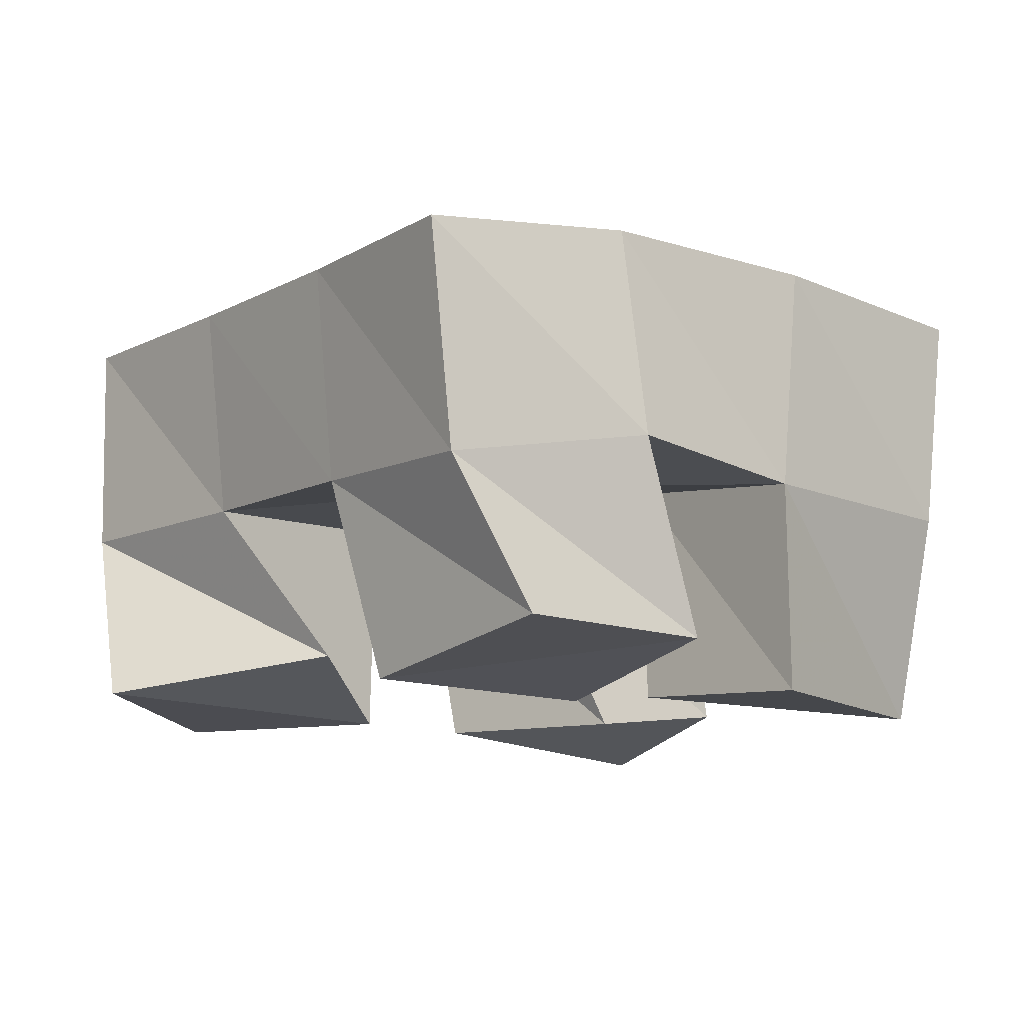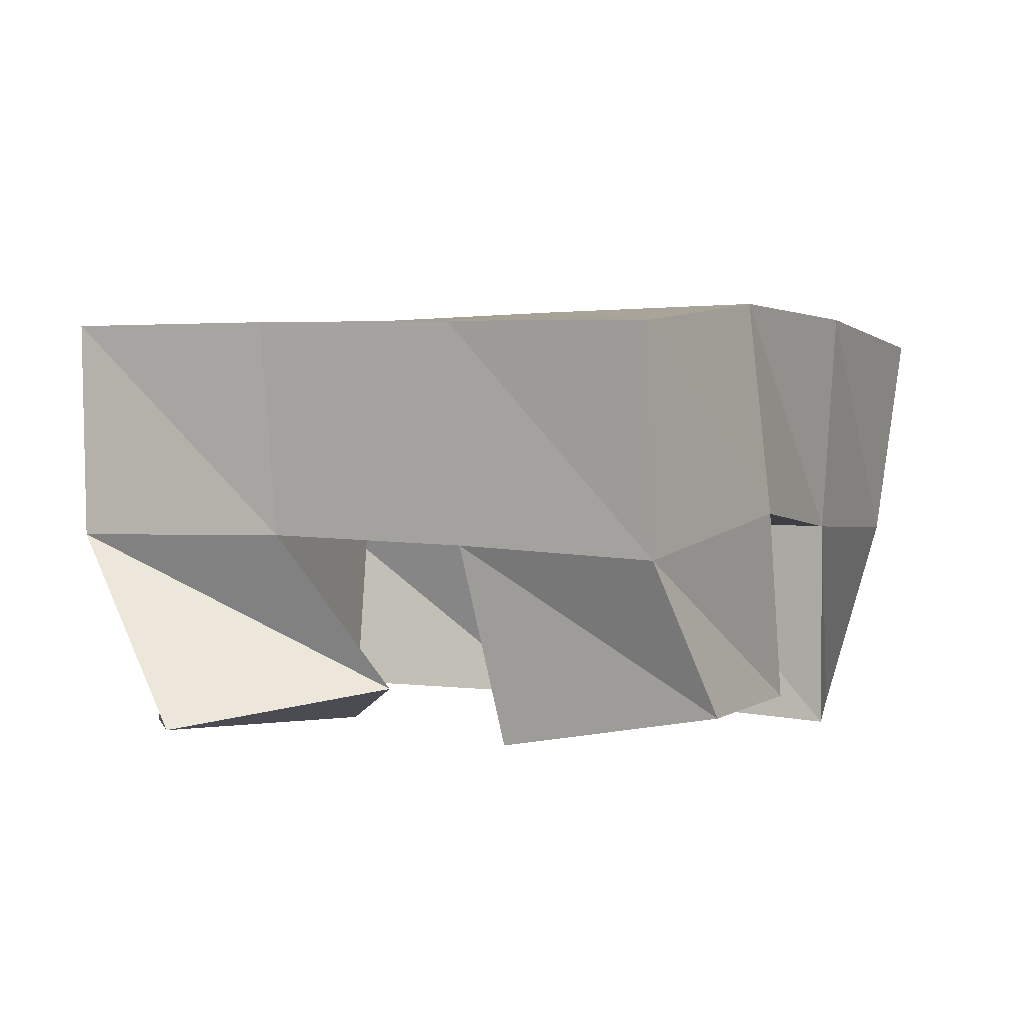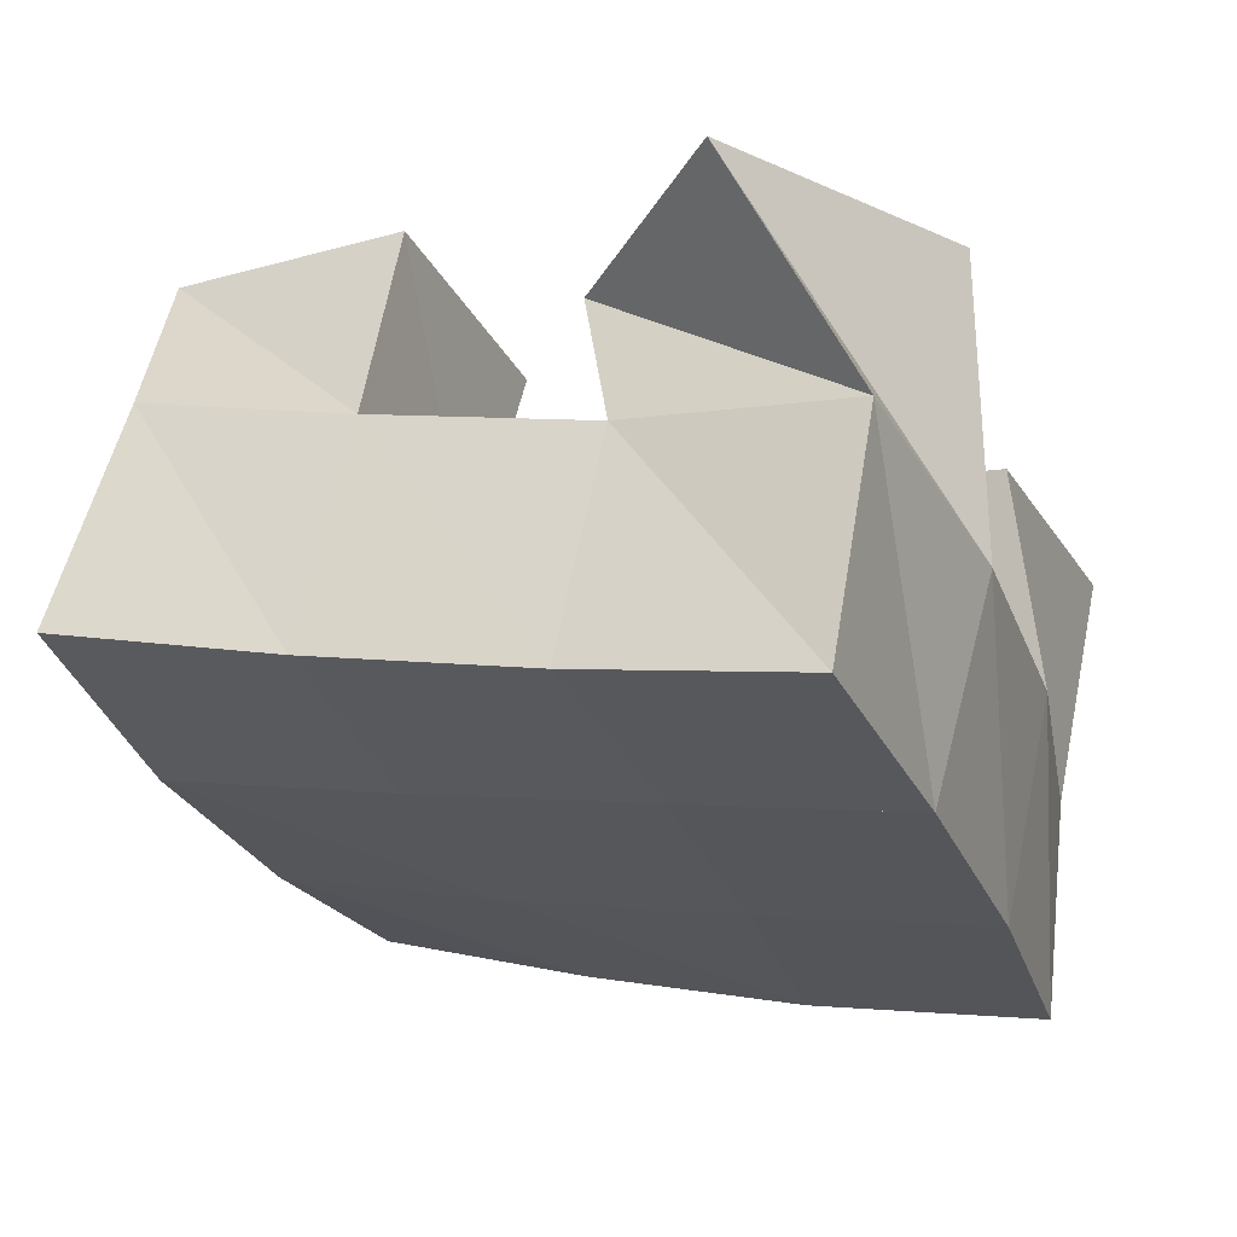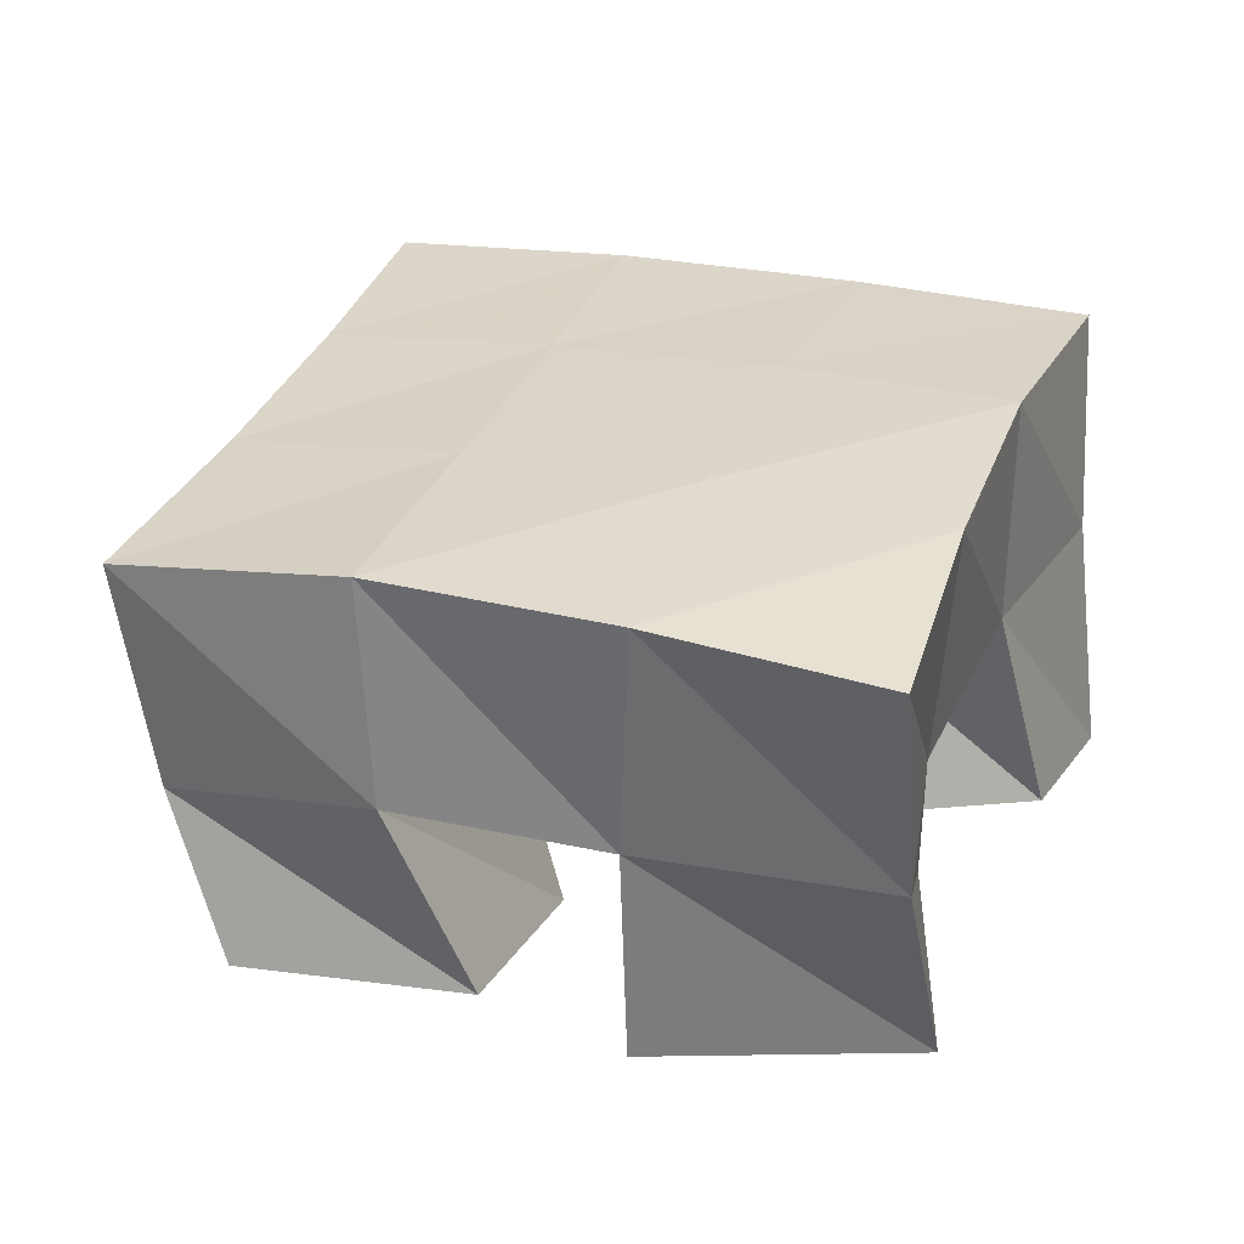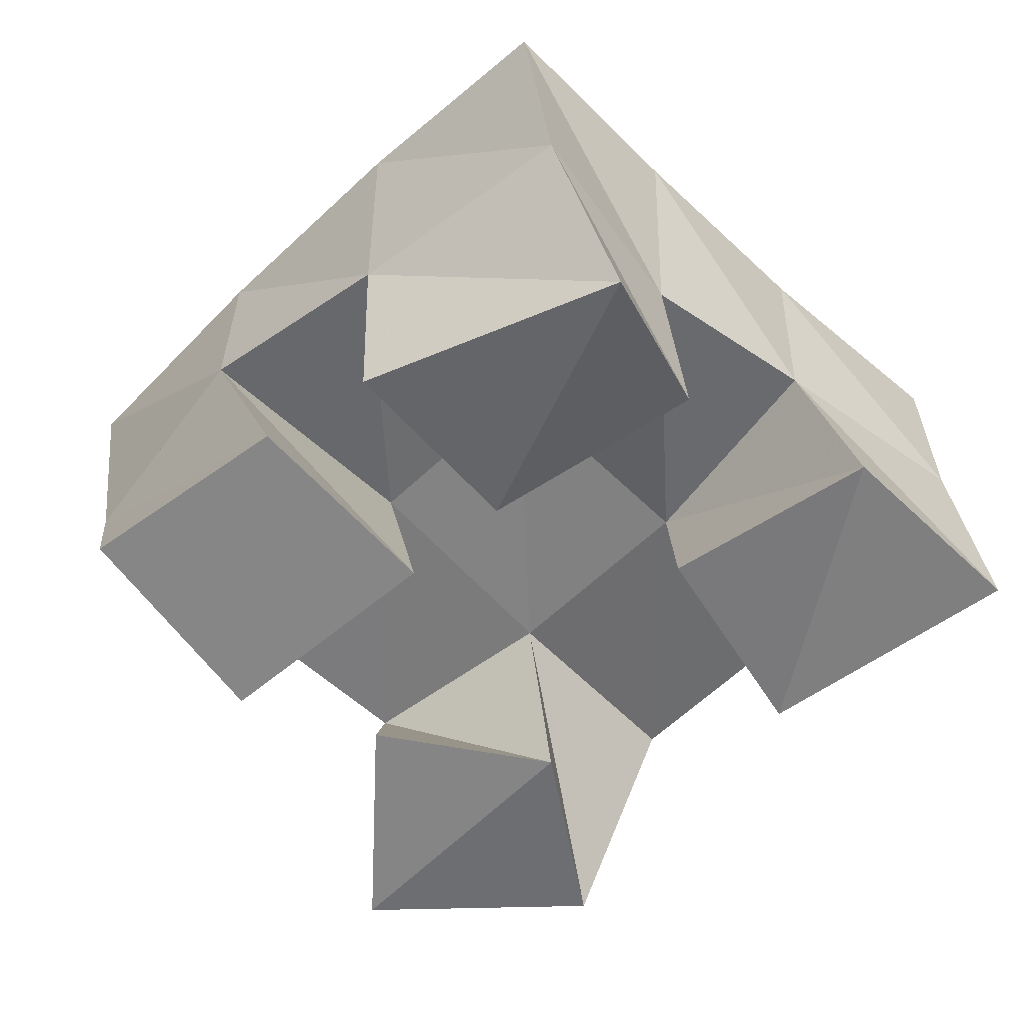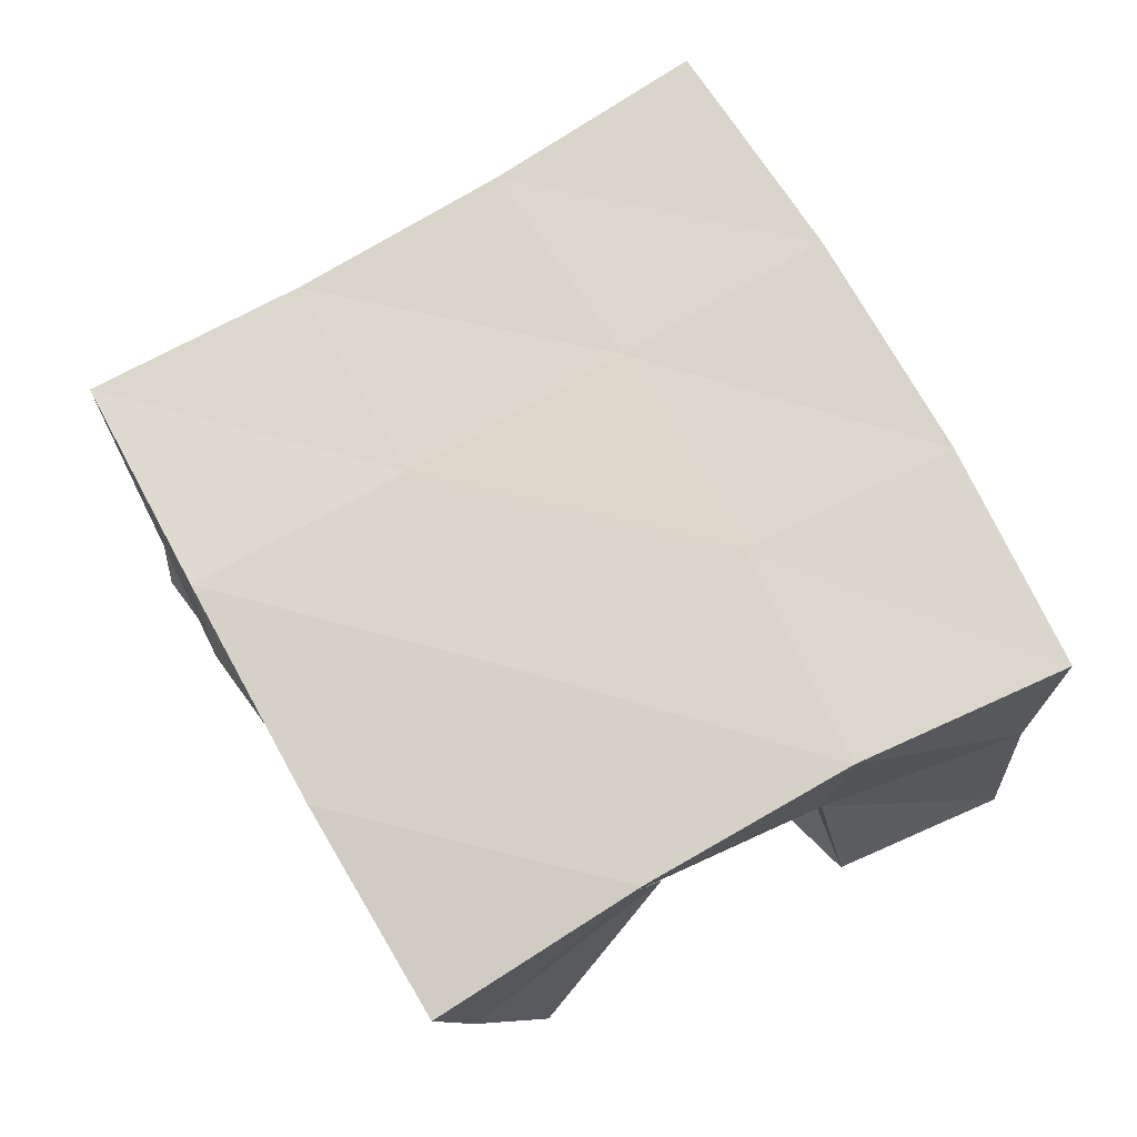
<metadata>
{"format":"obj","ext":"obj","renderer":"f3d","projection":"perspective","resolution":1024,"background":"white","views":[{"elev":-12.9,"azim":74.1,"up":"+Y"},{"elev":0.3,"azim":49.8,"up":"+Y"},{"elev":66.9,"azim":-169.6,"up":"+Z"},{"elev":30.9,"azim":129.4,"up":"+Y"},{"elev":-55.1,"azim":154.7,"up":"+Y"},{"elev":76.0,"azim":171.0,"up":"+Y"}]}
</metadata>
<code>
v 2.177 0.1 -0.0918
v 2.178 0.1531 -0.08513
v 2.217 0.1093 -0.1032
v 2.225 0.1546 -0.0942
v 2.202 0.1044 -0.03497
v 2.188 0.1519 -0.03079
v 2.245 0.1025 -0.06429
v 2.235 0.1503 -0.04585
v 2.3 0.1 -0.039
v 2.3 0.1505 -0.02169
v 2.342 0.1087 -0.05375
v 2.353 0.1514 -0.03925
v 2.321 0.1 0.01308
v 2.32 0.1445 0.02442
v 2.366 0.1079 -0.008957
v 2.364 0.1418 0.008012
v 2.218 0.1 0.03886
v 2.205 0.152 0.02049
v 2.247 0.1 -0.001018
v 2.252 0.1482 -0.000862
v 2.265 0.1025 0.06557
v 2.23 0.1464 0.06615
v 2.285 0.1105 0.01763
v 2.274 0.1464 0.04172
v 2.26 0.1134 -0.1001
v 2.268 0.1467 -0.1053
v 2.291 0.1 -0.1266
v 2.307 0.1473 -0.1285
v 2.289 0.1032 -0.0607
v 2.284 0.1552 -0.06223
v 2.33 0.1 -0.08112
v 2.331 0.148 -0.08021
v 2.175 0.201 -0.08
v 2.223 0.203 -0.09333
v 2.19 0.1998 -0.03032
v 2.237 0.2014 -0.04522
v 2.208 0.1985 0.01978
v 2.255 0.1986 0.001286
v 2.23 0.1958 0.06702
v 2.275 0.1951 0.04669
v 2.269 0.2002 -0.1105
v 2.286 0.2015 -0.06345
v 2.303 0.1989 -0.01717
v 2.321 0.1935 0.02885
v 2.315 0.1948 -0.1299
v 2.333 0.1987 -0.08351
v 2.351 0.1987 -0.0343
v 2.368 0.1916 0.01368
f 1 2 4
f 3 1 4
f 2 6 8
f 4 2 8
f 6 5 7
f 8 6 7
f 5 1 3
f 7 5 3
f 8 7 3
f 4 8 3
f 2 1 5
f 6 2 5
f 9 10 12
f 11 9 12
f 10 14 16
f 12 10 16
f 14 13 15
f 16 14 15
f 13 9 11
f 15 13 11
f 16 15 11
f 12 16 11
f 10 9 13
f 14 10 13
f 17 18 20
f 19 17 20
f 18 22 24
f 20 18 24
f 22 21 23
f 24 22 23
f 21 17 19
f 23 21 19
f 24 23 19
f 20 24 19
f 18 17 21
f 22 18 21
f 25 26 28
f 27 25 28
f 26 30 32
f 28 26 32
f 30 29 31
f 32 30 31
f 29 25 27
f 31 29 27
f 32 31 27
f 28 32 27
f 26 25 29
f 30 26 29
f 2 33 34
f 4 2 34
f 33 35 36
f 34 33 36
f 35 6 8
f 36 35 8
f 6 2 4
f 8 6 4
f 36 8 4
f 34 36 4
f 33 2 6
f 35 33 6
f 6 35 36
f 8 6 36
f 35 37 38
f 36 35 38
f 37 18 20
f 38 37 20
f 18 6 8
f 20 18 8
f 38 20 8
f 36 38 8
f 35 6 18
f 37 35 18
f 18 37 38
f 20 18 38
f 37 39 40
f 38 37 40
f 39 22 24
f 40 39 24
f 22 18 20
f 24 22 20
f 40 24 20
f 38 40 20
f 37 18 22
f 39 37 22
f 4 34 41
f 26 4 41
f 34 36 42
f 41 34 42
f 36 8 30
f 42 36 30
f 8 4 26
f 30 8 26
f 42 30 26
f 41 42 26
f 34 4 8
f 36 34 8
f 8 36 42
f 30 8 42
f 36 38 43
f 42 36 43
f 38 20 10
f 43 38 10
f 20 8 30
f 10 20 30
f 43 10 30
f 42 43 30
f 36 8 20
f 38 36 20
f 20 38 43
f 10 20 43
f 38 40 44
f 43 38 44
f 40 24 14
f 44 40 14
f 24 20 10
f 14 24 10
f 44 14 10
f 43 44 10
f 38 20 24
f 40 38 24
f 26 41 45
f 28 26 45
f 41 42 46
f 45 41 46
f 42 30 32
f 46 42 32
f 30 26 28
f 32 30 28
f 46 32 28
f 45 46 28
f 41 26 30
f 42 41 30
f 30 42 46
f 32 30 46
f 42 43 47
f 46 42 47
f 43 10 12
f 47 43 12
f 10 30 32
f 12 10 32
f 47 12 32
f 46 47 32
f 42 30 10
f 43 42 10
f 10 43 47
f 12 10 47
f 43 44 48
f 47 43 48
f 44 14 16
f 48 44 16
f 14 10 12
f 16 14 12
f 48 16 12
f 47 48 12
f 43 10 14
f 44 43 14

</code>
